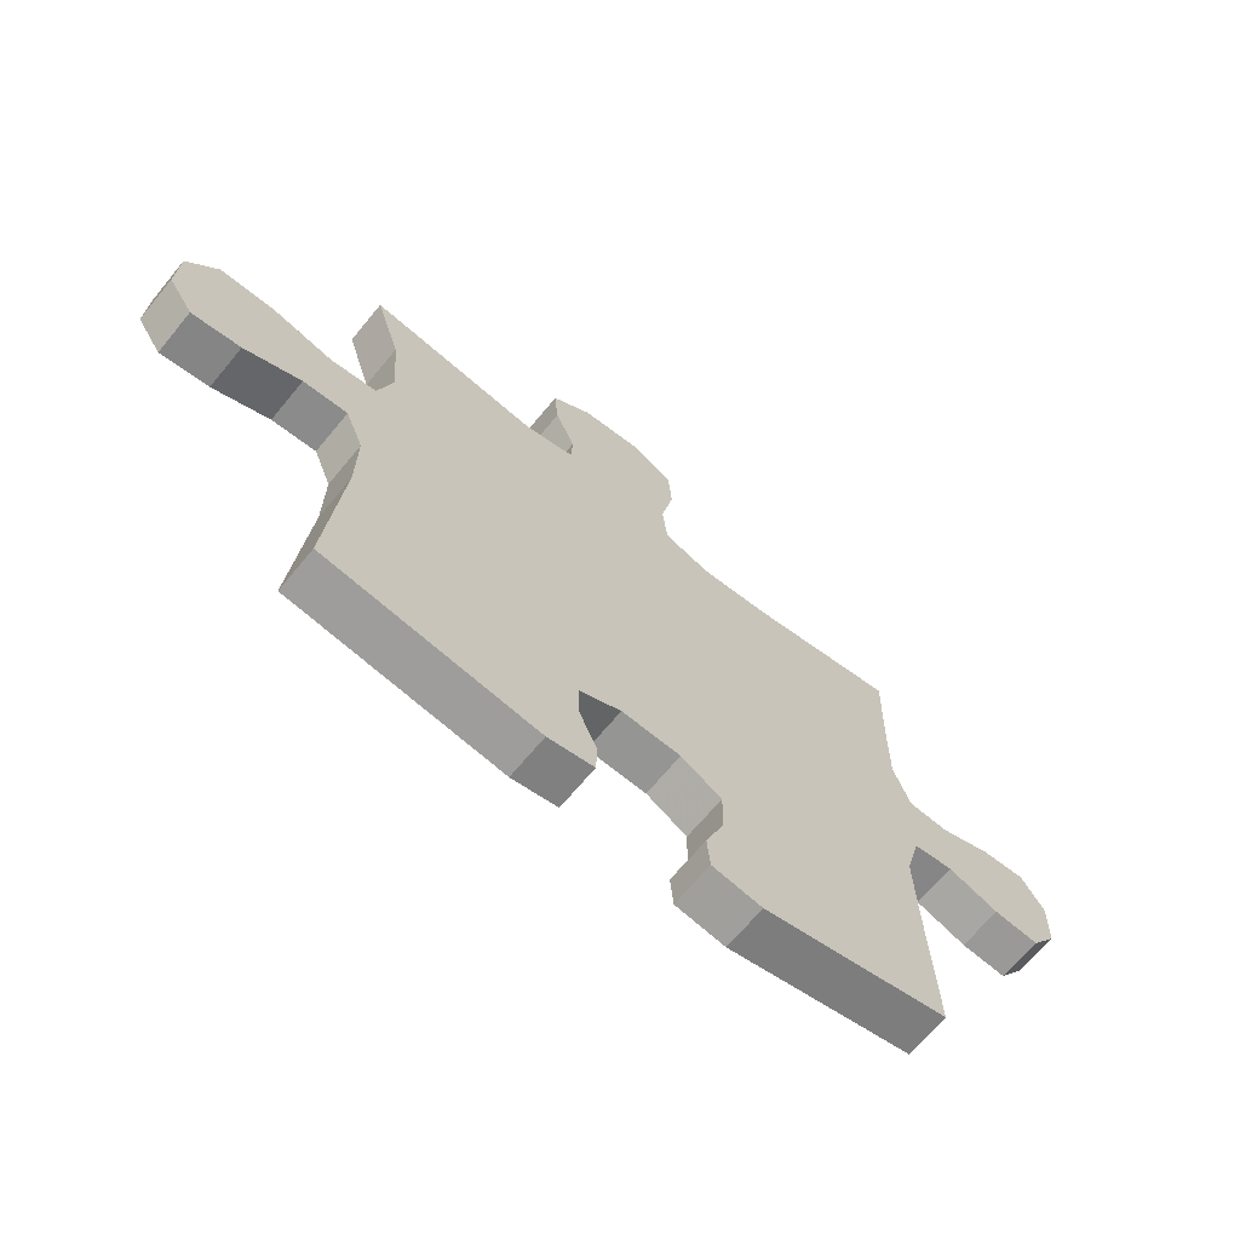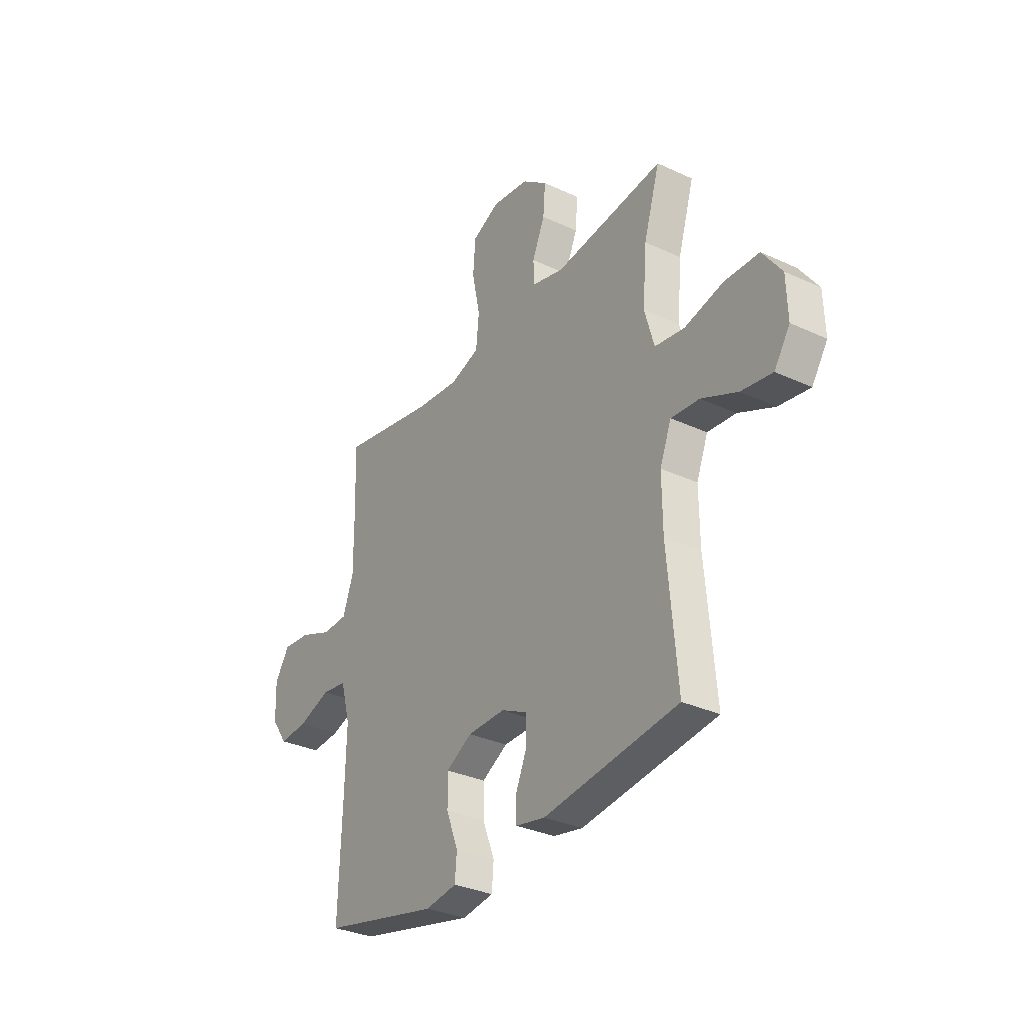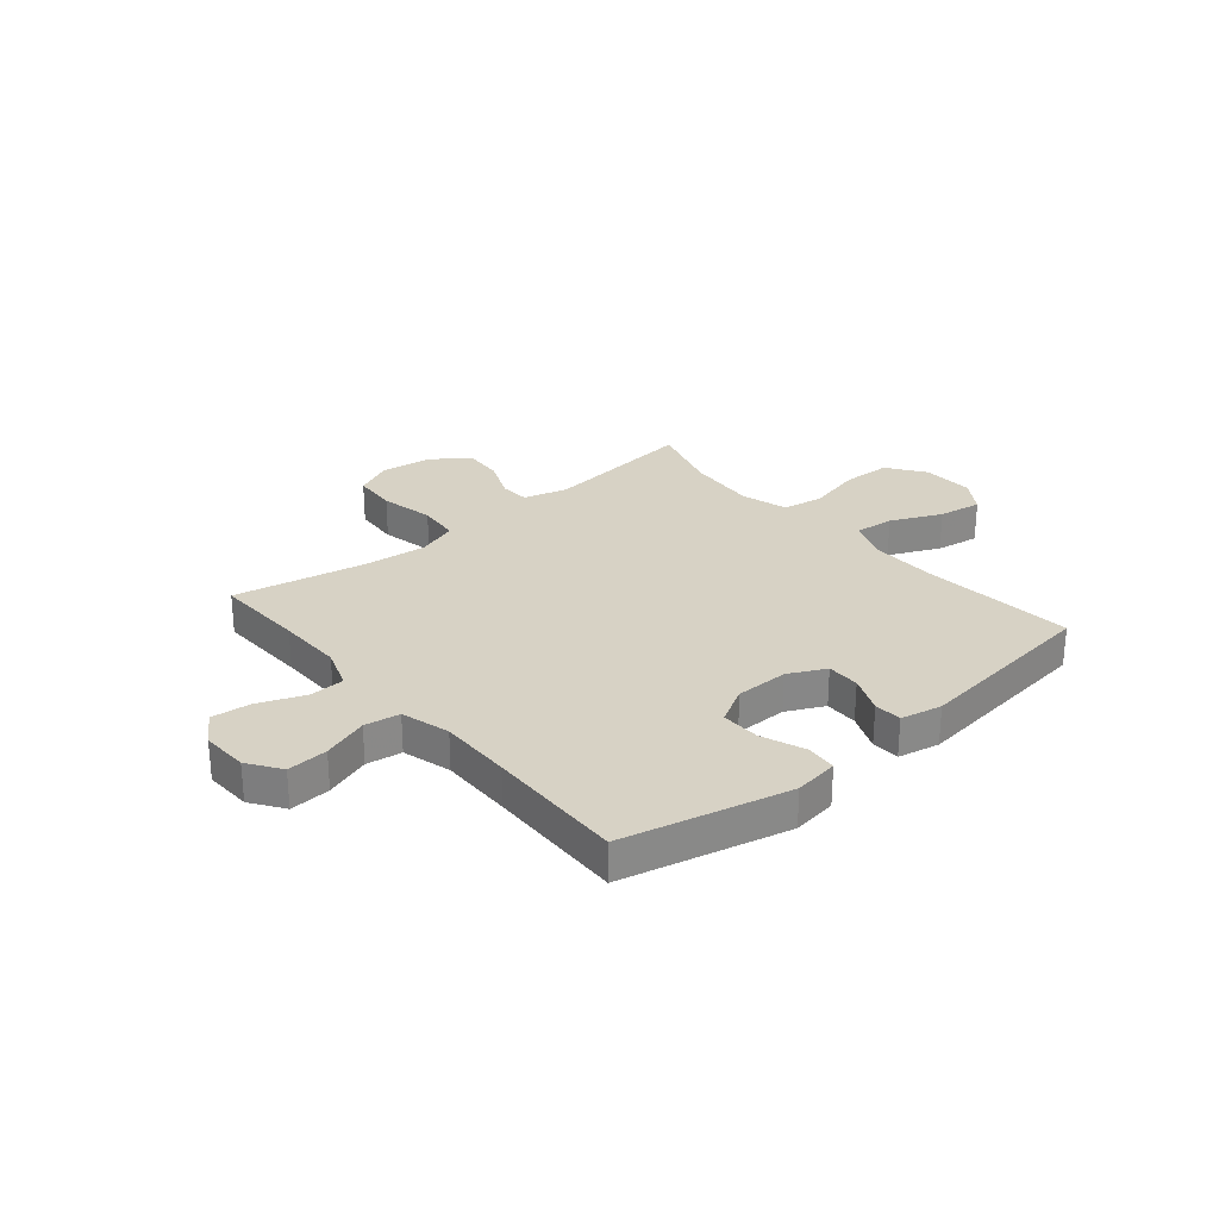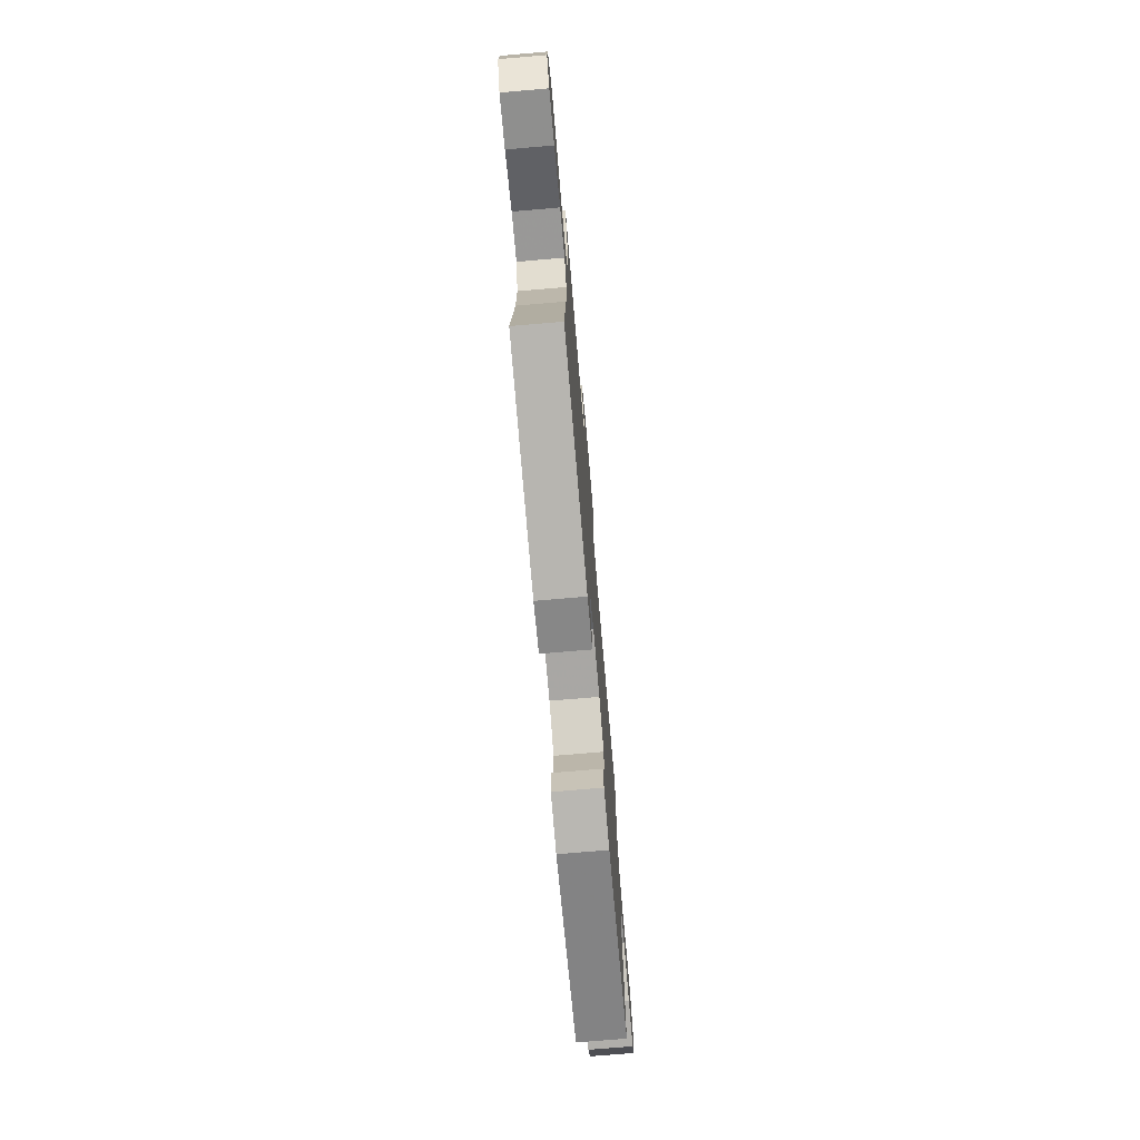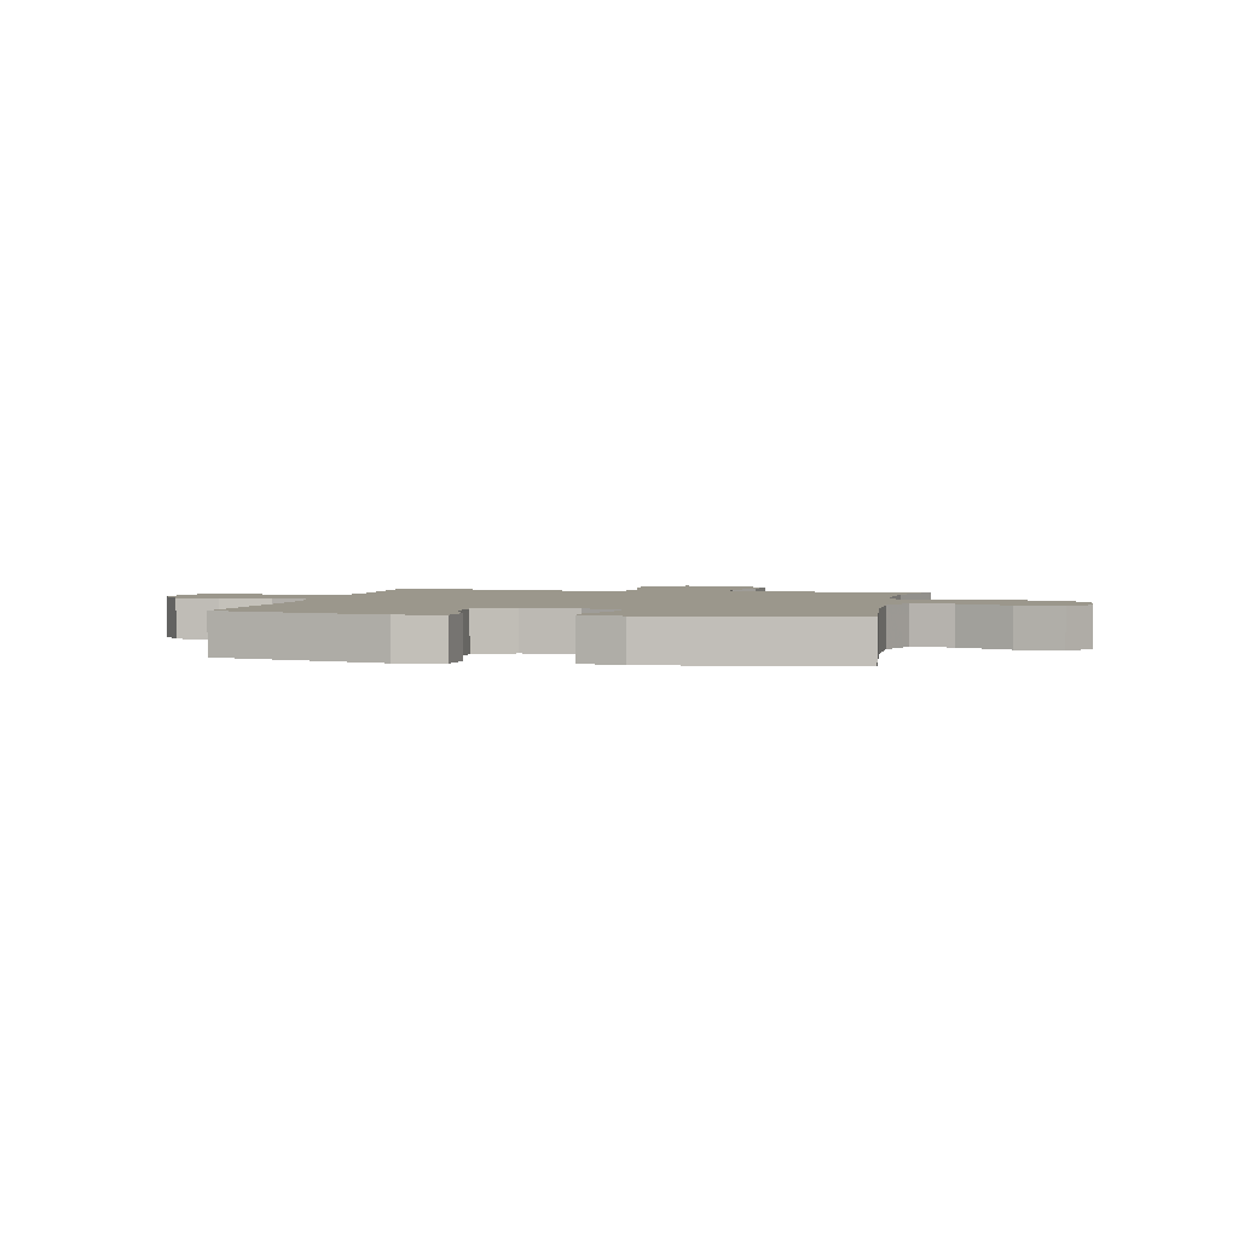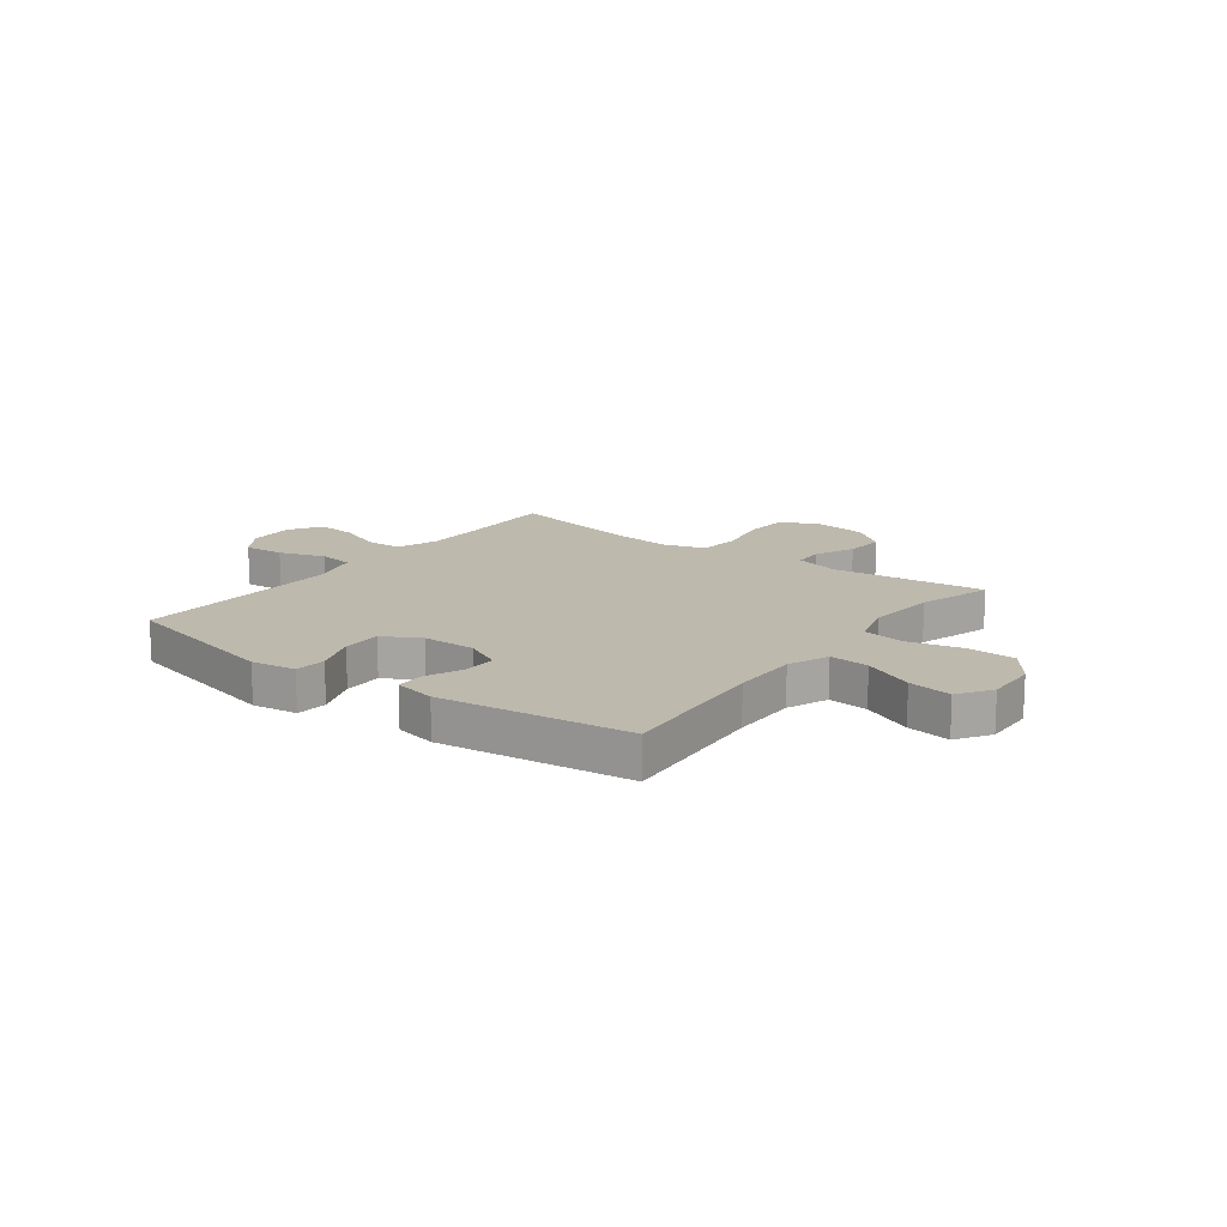
<metadata>
{"format":"obj","ext":"obj","renderer":"f3d","projection":"perspective","resolution":1024,"background":"white","views":[{"elev":-67.1,"azim":-39.5,"up":"+Z"},{"elev":-32.3,"azim":-123.0,"up":"+Z"},{"elev":27.6,"azim":139.8,"up":"+Y"},{"elev":-74.1,"azim":-85.1,"up":"+Z"},{"elev":2.7,"azim":-168.2,"up":"+Y"},{"elev":15.1,"azim":-143.1,"up":"+Y"}]}
</metadata>
<code>
v -0.5 0.07 -0.5
v -0.475 0.07 -0.212
v -0.474 0.07 -0.089
v -0.504 0.07 -0.013
v -0.578 0.07 -0.02
v -0.672 0.07 -0.063
v -0.753 0.07 -0.076
v -0.794 0.07 -0.014
v -0.791 0.07 0.082
v -0.741 0.07 0.152
v -0.651 0.07 0.155
v -0.549 0.07 0.131
v -0.472 0.07 0.143
v -0.447 0.07 0.231
v -0.458 0.07 0.362
v -0.5 0.07 0.5
v -0.214 0.07 0.467
v -0.131 0.07 0.489
v -0.128 0.07 0.545
v -0.161 0.07 0.621
v -0.167 0.07 0.695
v -0.101 0.07 0.746
v -0.004 0.07 0.76
v 0.068 0.07 0.727
v 0.074 0.07 0.644
v 0.053 0.07 0.543
v 0.061 0.07 0.464
v 0.138 0.07 0.439
v 0.253 0.07 0.451
v 0.5 0.07 0.5
v 0.495 0.07 0.329
v 0.494 0.07 0.207
v 0.522 0.07 0.129
v 0.589 0.07 0.127
v 0.674 0.07 0.161
v 0.747 0.07 0.168
v 0.785 0.07 0.109
v 0.782 0.07 0.021
v 0.74 0.07 -0.04
v 0.664 0.07 -0.035
v 0.579 0.07 -0.006
v 0.513 0.07 -0.016
v 0.488 0.07 -0.107
v 0.491 0.07 -0.242
v 0.5 0.07 -0.5
v 0.192 0.07 -0.572
v 0.109 0.07 -0.56
v 0.104 0.07 -0.502
v 0.135 0.07 -0.421
v 0.136 0.07 -0.348
v 0.068 0.07 -0.31
v -0.031 0.07 -0.309
v -0.1 0.07 -0.343
v -0.099 0.07 -0.405
v -0.069 0.07 -0.475
v -0.071 0.07 -0.527
v -0.148 0.07 -0.543
v -0.5 0 -0.5
v -0.475 0 -0.212
v -0.474 0 -0.089
v -0.504 0 -0.013
v -0.578 0 -0.02
v -0.672 0 -0.063
v -0.753 0 -0.076
v -0.794 0 -0.014
v -0.791 0 0.082
v -0.741 0 0.152
v -0.651 0 0.155
v -0.549 0 0.131
v -0.472 0 0.143
v -0.447 0 0.231
v -0.458 0 0.362
v -0.5 0 0.5
v -0.214 0 0.467
v -0.131 0 0.489
v -0.128 0 0.545
v -0.161 0 0.621
v -0.167 0 0.695
v -0.101 0 0.746
v -0.004 0 0.76
v 0.068 0 0.727
v 0.074 0 0.644
v 0.053 0 0.543
v 0.061 0 0.464
v 0.138 0 0.439
v 0.253 0 0.451
v 0.5 0 0.5
v 0.495 0 0.329
v 0.494 0 0.207
v 0.522 0 0.129
v 0.589 0 0.127
v 0.674 0 0.161
v 0.747 0 0.168
v 0.785 0 0.109
v 0.782 0 0.021
v 0.74 0 -0.04
v 0.664 0 -0.035
v 0.579 0 -0.006
v 0.513 0 -0.016
v 0.488 0 -0.107
v 0.491 0 -0.242
v 0.5 0 -0.5
v 0.192 0 -0.572
v 0.109 0 -0.56
v 0.104 0 -0.502
v 0.135 0 -0.421
v 0.136 0 -0.348
v 0.068 0 -0.31
v -0.031 0 -0.309
v -0.1 0 -0.343
v -0.099 0 -0.405
v -0.069 0 -0.475
v -0.071 0 -0.527
v -0.148 0 -0.543
f 54 55 56 57
f 53 54 57 1
f 52 53 1 2
f 51 52 2 3
f 46 47 48 49
f 44 45 46 49
f 43 44 49 50
f 42 43 50 51
f 38 39 40 41
f 36 37 38 41
f 34 35 36 41
f 33 34 41 42
f 32 33 42 51
f 29 30 31
f 28 29 31 32
f 27 28 32 51
f 23 24 25 26
f 19 20 21 22
f 18 19 22 23
f 15 16 17
f 14 15 17 18
f 13 14 18
f 9 10 11 12
f 9 12 13
f 8 9 13
f 5 6 7 8
f 4 5 8 13
f 3 4 13 18
f 27 51 3 18
f 18 23 26 27
f 114 113 112 111
f 58 114 111 110
f 59 58 110 109
f 60 59 109 108
f 106 105 104 103
f 106 103 102 101
f 107 106 101 100
f 108 107 100 99
f 98 97 96 95
f 98 95 94 93
f 98 93 92 91
f 99 98 91 90
f 108 99 90 89
f 88 87 86
f 89 88 86 85
f 108 89 85 84
f 83 82 81 80
f 79 78 77 76
f 80 79 76 75
f 74 73 72
f 75 74 72 71
f 75 71 70
f 69 68 67 66
f 70 69 66
f 70 66 65
f 65 64 63 62
f 70 65 62 61
f 75 70 61 60
f 75 60 108 84
f 84 83 80 75
f 1 58 59 2
f 2 59 60 3
f 3 60 61 4
f 4 61 62 5
f 5 62 63 6
f 6 63 64 7
f 7 64 65 8
f 8 65 66 9
f 9 66 67 10
f 10 67 68 11
f 11 68 69 12
f 12 69 70 13
f 13 70 71 14
f 14 71 72 15
f 15 72 73 16
f 16 73 74 17
f 17 74 75 18
f 18 75 76 19
f 19 76 77 20
f 20 77 78 21
f 21 78 79 22
f 22 79 80 23
f 23 80 81 24
f 24 81 82 25
f 25 82 83 26
f 26 83 84 27
f 27 84 85 28
f 28 85 86 29
f 29 86 87 30
f 30 87 88 31
f 31 88 89 32
f 32 89 90 33
f 33 90 91 34
f 34 91 92 35
f 35 92 93 36
f 36 93 94 37
f 37 94 95 38
f 38 95 96 39
f 39 96 97 40
f 40 97 98 41
f 41 98 99 42
f 42 99 100 43
f 43 100 101 44
f 44 101 102 45
f 45 102 103 46
f 46 103 104 47
f 47 104 105 48
f 48 105 106 49
f 49 106 107 50
f 50 107 108 51
f 51 108 109 52
f 52 109 110 53
f 53 110 111 54
f 54 111 112 55
f 55 112 113 56
f 56 113 114 57
f 57 114 58 1

</code>
